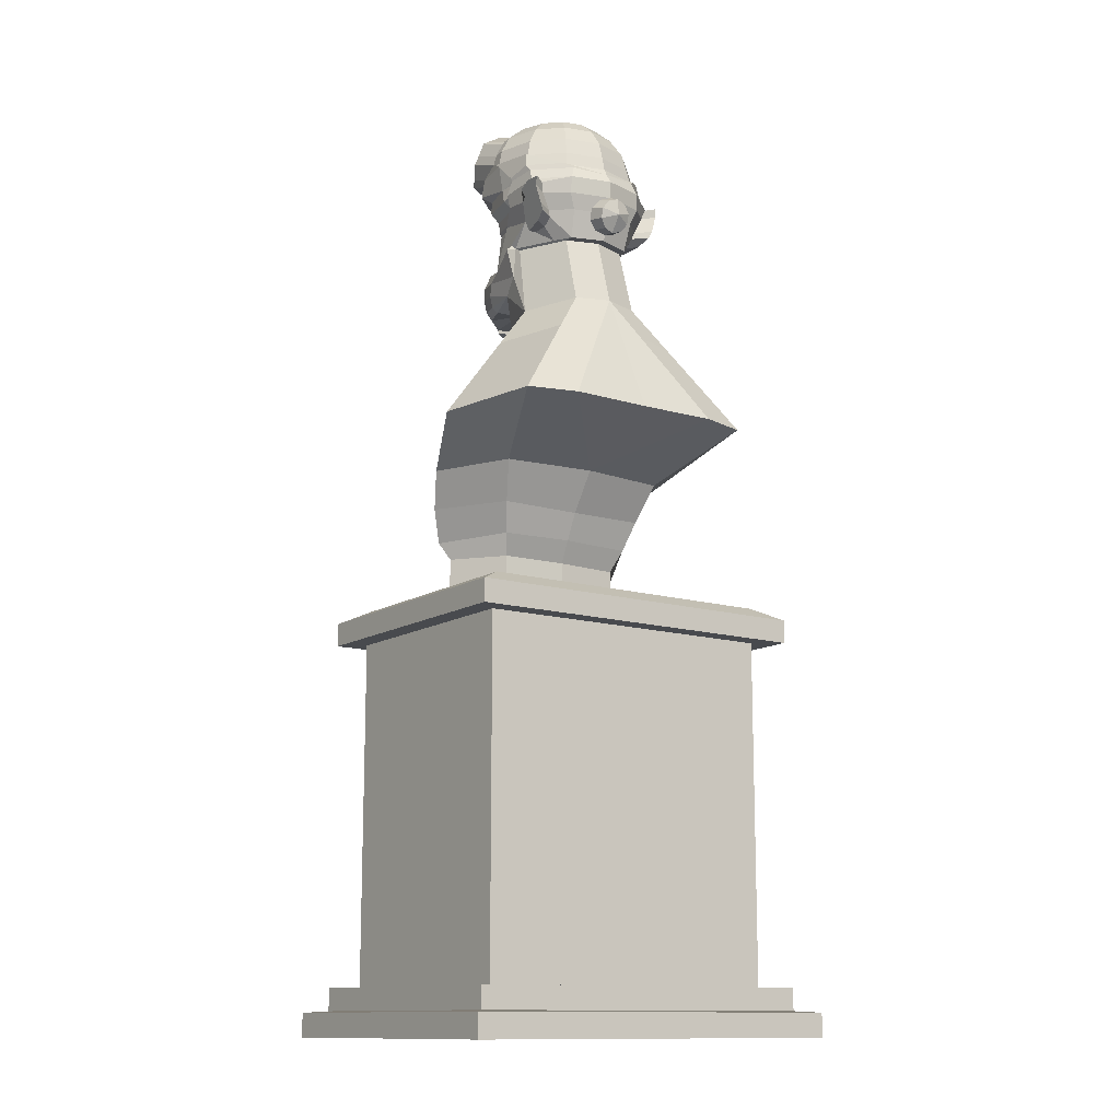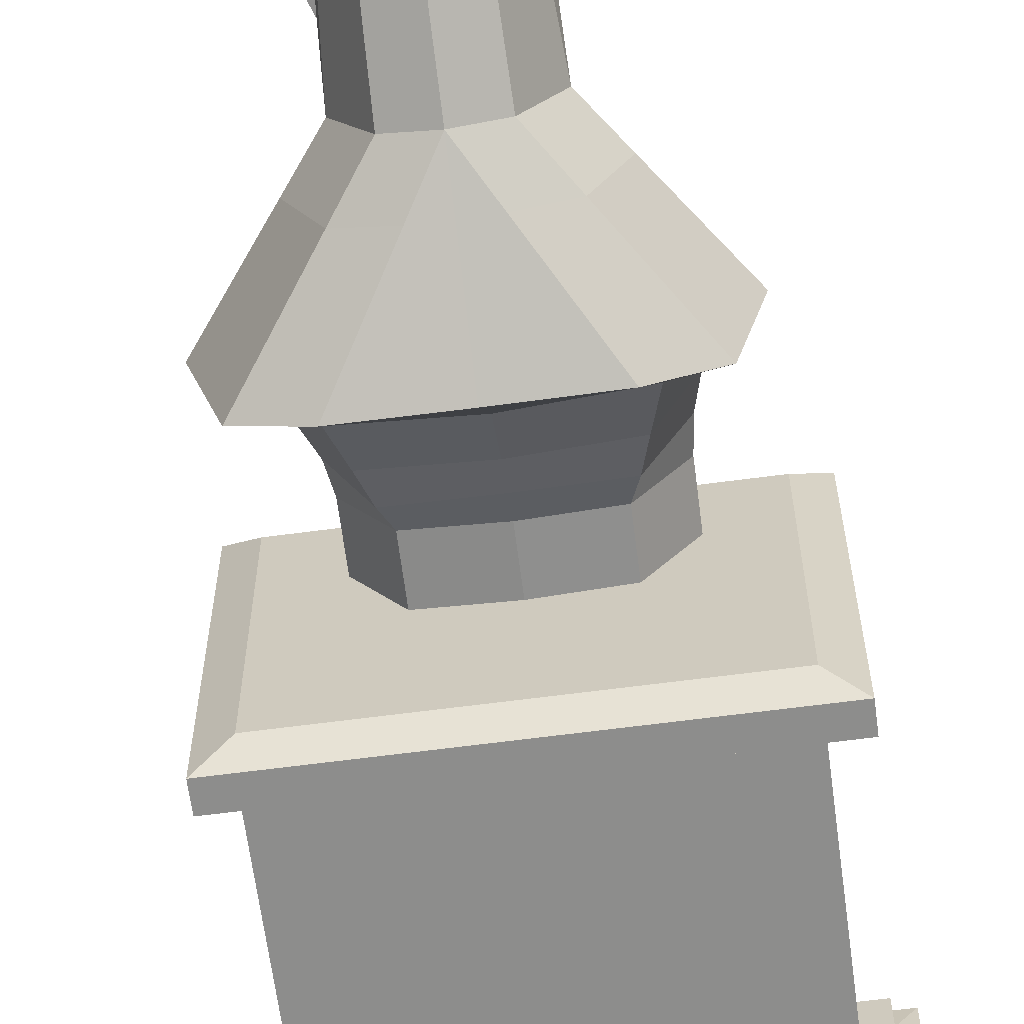
<metadata>
{"format":"obj","ext":"obj","renderer":"f3d","projection":"perspective","resolution":1024,"background":"white","views":[{"elev":-12.8,"azim":145.0,"up":"+Y"},{"elev":-64.4,"azim":-172.4,"up":"+Z"}]}
</metadata>
<code>
o 1_Base
v 0 3.047 0.2657
v 0 3.018 0.03516
v 0.108 3.018 0.06347
v 0.1887 3.018 0.1427
v 0.2345 3.018 0.2722
v 0.2062 3.018 0.3817
v 0.1269 3.018 0.4623
v 0 3.018 0.4841
v 0 2.934 -0.1684
v 0.2082 2.934 -0.1137
v 0.3641 2.934 0.03942
v 0.4535 2.934 0.2788
v 0.3983 2.933 0.4884
v 0.2457 2.934 0.6461
v 0 2.934 0.6877
v 0 2.789 -0.3432
v 0.2943 2.789 -0.2658
v 0.5147 2.789 -0.0493
v 0.6257 2.789 0.2827
v 0 2.789 0.8625
v 0 2.604 -0.4773
v 0.3604 2.604 -0.3826
v 0.6302 2.604 -0.1174
v 0.7297 2.604 0.2686
v 0 2.604 0.9966
v 0 2.277 -0.5698
v 0.4059 2.277 -0.4631
v 0.7246 2.154 0.2552
v 0.7172 2.222 0.6712
v 0.4185 2.254 0.9752
v 0 2.277 1.089
v 0 2.209 -0.606
v 0.6206 2.165 0.6165
v 0.3621 2.197 0.8795
v 0 2.215 0.9605
v 0.7307 2.02 0.2191
v 0.6266 2.04 0.6216
v 0.3412 2.062 0.8658
v 0 2.098 1.069
v 0.5434 1.822 0.5773
v 0.2354 1.822 0.8907
v 0 1.822 1.115
v 0.528 1.78 0.5659
v 0.2753 1.78 0.8231
v 0 1.78 0.9623
v 0.4269 1.498 -0.2601
v 0.5985 1.515 0.1878
v 0.572 1.378 0.5811
v 0.2901 1.418 0.8618
v 0 1.503 1.015
v 0 2.423 -0.5318
v 0.3872 2.423 -0.43
v 0.6772 2.423 -0.145
v 0.7644 2.423 0.2659
v 0.6975 2.417 0.6425
v 0.3066 2.423 0.992
v 0 2.423 1.051
v 0.5533 1.935 0.5823
v 0.2521 1.935 0.8888
v 0.6609 1.935 0.1662
v 0 1.935 1.096
v 0.4727 1.447 0.8565
v 0.2972 1.478 1.034
v 0 1.505 1.074
v 0.5791 1.279 0.6836
v 0.4915 1.316 0.9469
v 0.3163 1.315 1.122
v 0 1.351 1.151
v 0.5654 1.154 0.7228
v 0.4776 1.192 0.9711
v 0.3024 1.19 1.146
v 0.5198 1.041 0.7498
v 0.4321 1.078 0.998
v 0.2566 1.079 1.135
v 0.4608 0.9995 0.7368
v 0.3906 0.9863 0.957
v 0.214 0.9544 1.101
v 0.5907 1.78 0.3234
v 0.6193 1.822 0.2836
v 0.6394 1.724 -0.05119
v 0.5712 1.053 0.3879
v 0.6221 1.205 0.1927
v 0.1174 1.78 0.9049
v 0.1136 1.779 0.8963
v 0.1534 1.815 0.9034
v 0.1654 1.938 0.8794
v 0.1132 2.068 0.8938
v 0.7225 2.037 0.12
v 0.7097 2.177 0.04964
v 0.7177 2.212 0.05659
v 0.5254 1.636 -0.2372
v 0.5275 1.63 -0.0694
v 0.7299 2.283 -0.1928
v 0.7122 2.216 -0.2422
v 0.7132 2.103 -0.2741
v 0.6434 1.545 0.2003
v 0.7118 2.42 -0.1653
v 0.8081 2.424 0.2511
v 0.6985 1.935 0.1525
v 0.6299 1.779 0.3086
v 0.651 1.822 0.2719
v 0.714 1.476 0.1782
v 0.7644 2.037 0.1036
v 0.7534 2.177 0.03313
v 0.7619 2.21 0.03935
v 0.727 2.033 -0.2495
v 0.731 1.889 -0.1401
v 0.768 2.01 -0.1706
v 0.4414 2.277 -0.4765
v 0.368 2.223 -0.54
v 0.4149 2.103 -0.5747
v 0 2.104 -0.678
v 0 1.771 -0.6223
v 0.3583 1.768 -0.5293
v 0 1.496 -0.5543
v 0.3347 1.493 -0.452
v 0.4261 1.928 -0.5623
v 0 1.929 -0.6725
v 0.5515 1.78 -0.3489
v 0.5253 1.709 -0.3333
v 0.6327 1.948 -0.3597
v 0.6642 2.044 -0.3884
v 0.353 2.127 0.852
v 0.1963 2.205 0.9175
v 0.5424 2.16 0.6152
v 0.4242 2.104 0.741
v 0.1339 1.211 1.167
v 0.1298 1.279 1.155
v 0.1309 1.098 1.167
v 0.1207 0.9544 1.14
v 0 0.9494 1.11
v 0 1.359 1.186
v 0 1.231 1.219
v 0 1.114 1.232
v 0.2131 0.9183 1.099
v 0 0.916 1.217
v 0.1398 1.216 1.203
v 0.1346 1.287 1.19
v 0.14 1.096 1.202
v 0.1304 0.916 1.17
v 0.4592 2.377 0.9307
v 0.6614 2.369 0.7059
v 0.7299 2.506 0.4176
v 0.7104 2.607 0.4016
v 0.6539 2.742 0.3725
v 0.6131 2.791 0.3937
v 0.223 2.881 0.7206
v 0.1665 2.79 0.8291
v 0.122 2.606 0.9386
v 0.3579 2.448 1.131
v 0.6281 2.462 0.9725
v 0.737 2.632 0.782
v 0.6838 2.861 0.6926
v 0.4219 3.028 0.7633
v 0.2392 2.956 0.9323
v 0.1797 2.66 1.118
v 0.1819 2.86 1.009
v 0.3221 2.491 1.132
v 0.6596 2.515 0.9142
v 0.7156 2.724 0.7461
v 0.6278 2.899 0.7077
v 0.6018 1.632 -0.06872
v 0.7733 2.071 -0.2826
v 0.6468 1.66 -0.2889
v 0.7155 1.798 -0.4388
v 0.6806 1.725 -0.4287
v 0.7704 1.979 -0.4298
v 0.7638 2.066 -0.4476
v 0.3716 0.9631 0.6359
v 0.2289 0.989 0.6705
v 0.5832 1.481 0.1349
v 0.3399 1.49 -0.3606
v 1.575 -0.4947 -0.06808
v 1.301 -0.443 -1.082
v 0.7739 0.03135 0.6029
v 0.3543 0.8078 -0.5519
v 0.6349 0.7496 -0.04343
v 0.3908 0.6806 0.5715
v 0 0.7317 0.7296
v 0.03914 -0.01664 0.7779
v 0 1.497 -0.4547
v 0 0.8195 -0.6466
v 0.8071 -0.4453 -1.224
v 1 -1.764 0.7608
v 0.6479 -1.771 0.2506
v 0 -1.971 0.994
v 0 -1.777 0.2052
v 0 -0.9015 -0.2958
v 0.9126 -0.8953 -0.1756
v 0.03914 -0.295 0.9685
v 1.29 -0.9111 0.5865
v 0 -1.291 -0.03039
v 0.8073 -1.273 0.01436
v 0.03914 -0.9109 1.132
v 1.179 -1.257 0.7893
v 0 -1.555 0.09843
v 0.7258 -1.564 0.1352
v 0 -1.393 1.12
v 1.059 -1.577 0.8909
v 0 -0.4501 -1.221
v 0.2302 0.7023 0.6732
v 0.4854 0.06388 0.6841
v 0 1.02 0.7317
v 0 0.9772 1.108
v -0.108 3.018 0.06347
v -0.1887 3.018 0.1427
v -0.2345 3.018 0.2722
v -0.2062 3.018 0.3817
v -0.1269 3.018 0.4623
v -0.2082 2.934 -0.1137
v -0.3641 2.934 0.03942
v -0.4535 2.934 0.2788
v -0.3983 2.933 0.4884
v -0.2457 2.934 0.6461
v -0.2943 2.789 -0.2658
v -0.5147 2.789 -0.0493
v -0.6257 2.789 0.2827
v -0.3604 2.604 -0.3826
v -0.6302 2.604 -0.1174
v -0.7297 2.604 0.2686
v -0.4059 2.277 -0.4631
v -0.7246 2.154 0.2552
v -0.7172 2.222 0.6712
v -0.4185 2.254 0.9752
v -0.6206 2.165 0.6165
v -0.3621 2.197 0.8795
v -0.7307 2.02 0.2191
v -0.6266 2.04 0.6216
v -0.3412 2.062 0.8658
v -0.5434 1.822 0.5773
v -0.2354 1.822 0.8907
v -0.528 1.78 0.5659
v -0.2753 1.78 0.8231
v -0.4269 1.498 -0.2601
v -0.5985 1.515 0.1878
v -0.572 1.378 0.5811
v -0.2901 1.418 0.8618
v -0.3872 2.423 -0.43
v -0.6772 2.423 -0.145
v -0.7644 2.423 0.2659
v -0.6975 2.417 0.6425
v -0.3064 2.423 0.992
v -0.5533 1.935 0.5823
v -0.2521 1.935 0.8888
v -0.6609 1.935 0.1662
v -0.4727 1.447 0.8565
v -0.2972 1.478 1.034
v -0.5791 1.279 0.6836
v -0.4915 1.316 0.9469
v -0.3163 1.315 1.122
v -0.5654 1.154 0.7228
v -0.4776 1.192 0.9711
v -0.3024 1.19 1.146
v -0.5198 1.041 0.7498
v -0.4321 1.078 0.998
v -0.2566 1.079 1.135
v -0.4608 0.9995 0.7368
v -0.3906 0.9863 0.957
v -0.214 0.9544 1.101
v -0.5907 1.78 0.3234
v -0.6193 1.822 0.2836
v -0.6394 1.724 -0.05119
v -0.5712 1.053 0.3879
v -0.6221 1.205 0.1927
v -0.1174 1.78 0.9049
v -0.1136 1.779 0.8963
v -0.1534 1.815 0.9034
v -0.1654 1.938 0.8794
v -0.1132 2.068 0.8938
v -0.7225 2.037 0.12
v -0.7097 2.177 0.04964
v -0.7177 2.212 0.05659
v -0.5254 1.636 -0.2372
v -0.5275 1.63 -0.0694
v -0.7299 2.283 -0.1928
v -0.7122 2.216 -0.2422
v -0.7132 2.103 -0.2741
v -0.6434 1.545 0.2003
v -0.7118 2.42 -0.1653
v -0.8081 2.424 0.2511
v -0.6985 1.935 0.1525
v -0.6299 1.779 0.3086
v -0.651 1.822 0.2719
v -0.714 1.476 0.1782
v -0.7644 2.037 0.1036
v -0.7534 2.177 0.03313
v -0.7619 2.21 0.03935
v -0.727 2.033 -0.2495
v -0.731 1.889 -0.1401
v -0.768 2.01 -0.1706
v -0.4414 2.277 -0.4765
v -0.368 2.223 -0.54
v -0.4149 2.103 -0.5747
v -0.3583 1.768 -0.5293
v -0.3347 1.493 -0.452
v -0.4261 1.928 -0.5623
v -0.5515 1.78 -0.3489
v -0.5253 1.709 -0.3333
v -0.6327 1.948 -0.3597
v -0.6642 2.044 -0.3884
v -0.353 2.127 0.852
v -0.1963 2.205 0.9175
v -0.5424 2.16 0.6152
v -0.4242 2.104 0.741
v -0.1339 1.211 1.167
v -0.1298 1.279 1.155
v -0.1309 1.098 1.167
v -0.1207 0.9544 1.14
v -0.2131 0.9183 1.099
v -0.1398 1.216 1.203
v -0.1346 1.287 1.19
v -0.14 1.096 1.202
v -0.1304 0.916 1.17
v -0.4592 2.377 0.9307
v -0.6614 2.369 0.7059
v -0.7299 2.506 0.4176
v -0.7104 2.607 0.4016
v -0.6539 2.742 0.3725
v -0.6131 2.791 0.3937
v -0.2047 2.881 0.7206
v -0.1488 2.79 0.8291
v -0.1158 2.606 0.9386
v -0.3466 2.448 1.13
v -0.6168 2.462 0.9711
v -0.7257 2.632 0.7806
v -0.6725 2.861 0.6912
v -0.4106 3.028 0.7619
v -0.228 2.956 0.9309
v -0.1684 2.66 1.116
v -0.1706 2.86 1.008
v -0.3108 2.491 1.13
v -0.6483 2.515 0.9128
v -0.7043 2.724 0.7447
v -0.6166 2.899 0.7063
v -0.6018 1.632 -0.06872
v -0.7733 2.071 -0.2826
v -0.6468 1.66 -0.2889
v -0.7155 1.798 -0.4388
v -0.6806 1.725 -0.4287
v -0.7704 1.979 -0.4298
v -0.7638 2.066 -0.4476
v -0.3716 0.9631 0.6359
v -0.2289 0.989 0.6705
v -0.5832 1.481 0.1349
v -0.3399 1.49 -0.3606
v -1.516 -0.4925 -0.06777
v -1.301 -0.443 -1.082
v -0.6957 0.03135 0.6029
v -0.3543 0.8078 -0.5519
v -0.6349 0.7496 -0.04343
v -0.3908 0.6806 0.5715
v -0.8071 -0.4453 -1.224
v -1.015 -1.775 0.7623
v -0.6479 -1.779 0.2506
v -0.9126 -0.8953 -0.1756
v -1.216 -0.9093 0.6029
v -0.8073 -1.273 0.01436
v -1.123 -1.264 0.7974
v -0.7258 -1.564 0.1352
v -1.045 -1.579 0.9078
v -0.2302 0.7023 0.6732
v -0.4071 0.06388 0.6841
v 0.8042 -0.02418 0.7551
v 0.4717 -1.813 1.036
v 0.7343 -0.5326 1.057
v 0.6384 -1.018 1.188
v 0.5231 -1.502 1.189
v 0.5009 0.009308 0.8402
v 0.471 -0.4649 1.088
v 0.4286 -0.9915 1.256
v 0.3587 -1.486 1.234
v 0.344 -1.837 1.084
v -0.7259 -0.02418 0.7551
v -0.4711 -1.817 1.036
v -0.656 -0.5326 1.057
v -0.5598 -1.016 1.188
v -0.4844 -1.5 1.203
v -0.4226 0.009308 0.8402
v -0.3927 -0.4649 1.088
v -0.3501 -0.9899 1.256
v -0.3584 -1.485 1.235
v -0.3433 -1.84 1.084
v 1.003 -2.264 0.7614
v 0.6506 -2.265 0.2511
v 0.002744 -2.265 0.9946
v 0.002744 -2.264 0.2058
v -1.012 -2.266 0.7609
v -0.6452 -2.265 0.2511
v -0.6596 0.4043 -0.7228
v -0.9192 0.349 -0.05128
v -0.2603 0.4115 -0.8328
v -0.4891 0.4712 0.5816
v -0.2872 0.4963 0.6768
v 0.01263 0.4903 0.7451
v 0.3125 0.4963 0.6768
v 0.5144 0.4712 0.5816
v 0.9382 0.3483 -0.05138
v 0.6596 0.4043 -0.7228
v 0.2603 0.4115 -0.8328
f 1 3 2
f 1 4 3
f 1 5 4
f 1 6 5
f 1 7 6
f 1 8 7
f 2 3 10 9
f 3 4 11 10
f 4 5 12 11
f 5 6 13 12
f 6 7 14 13
f 7 8 15 14
f 9 10 17 16
f 10 11 18 17
f 11 12 19 18
f 16 17 22 21
f 17 18 23 22
f 18 19 24 23
f 28 33 37 36
f 40 41 44 43
f 43 44 49 48
f 26 51 52 27
f 51 21 22 52
f 52 22 23 53
f 53 23 24 54
f 28 54 55 29
f 30 56 57 31
f 40 58 59 41
f 58 37 38 59
f 37 58 60 36
f 48 62 66 65
f 62 63 67 66
f 63 64 68 67
f 65 66 70 69
f 66 67 71 70
f 69 70 73 72
f 70 71 74 73
f 72 73 76 75
f 73 74 77 76
f 49 50 64 63
f 49 63 62 48
f 48 78 43
f 78 79 40 43
f 79 60 58 40
f 81 72 75
f 81 69 72
f 69 81 82 65
f 44 83 84 45 50 49
f 85 83 44 41
f 83 85 42 45 84
f 86 85 41 59
f 85 86 61 42
f 87 86 59 38
f 86 87 39 61
f 87 35 39
f 33 28 29
f 60 88 36
f 88 89 28 36
f 89 90 28
f 90 54 28
f 53 27 52
f 27 32 26
f 48 102 96
f 104 89 88 103
f 104 103 95 94
f 105 90 89 104
f 105 104 94 93
f 97 53 54 98
f 98 54 90 105
f 98 105 93 97
f 103 88 60 99
f 107 108 106 95 103 99
f 48 96 80 100
f 101 79 78 100
f 99 60 79 101
f 107 99 101 100 80
f 109 93 94 110
f 110 94 95 111
f 109 27 53 97
f 109 97 93
f 32 110 111 112
f 113 114 116 115
f 111 117 118 112
f 32 109 110
f 120 91 46 116
f 117 121 119 114
f 117 114 113 118
f 111 122 121 117
f 123 124 35 87 38
f 30 31 35 124 34
f 125 126 123 38 37 33
f 29 30 34 125 33
f 124 123 126 125 34
f 106 122 111 95
f 92 80 47 46
f 80 96 47
f 48 65 82 102
f 96 102 47
f 48 100 78
f 47 102 82
f 68 128 127 71 67
f 127 129 74 71
f 129 130 77 74
f 138 128 68 132
f 137 127 128 138
f 137 138 132 133
f 139 129 127 137
f 139 137 133 134
f 140 130 129 139
f 140 139 134 136
f 135 77 130 140
f 54 143 55
f 144 143 54 24
f 19 145 144 24
f 146 145 19
f 13 146 19 12
f 147 13 14
f 149 148 20 25
f 56 149 25 57
f 14 15 20 148 147
f 150 141 142 151
f 149 156 157 148
f 141 150 158 56
f 56 158 156 149
f 151 142 55 159
f 159 55 143 152
f 145 153 160 144
f 144 160 152 143
f 13 154 161 146
f 146 161 153 145
f 155 157 156 158 150 151 159 152 160 153 161 154
f 148 157 155 147
f 147 155 154 13
f 168 122 106 163
f 167 121 122 168
f 165 119 121 167
f 166 120 119 165
f 164 91 120 166
f 162 92 91 164
f 162 164 166 165 167 168 163 108 107 80
f 162 80 92
f 108 163 106
f 75 76 170 169
f 170 76 77
f 172 171 177 176
f 172 176 182 181
f 183 174 189 188
f 174 173 191 189
f 188 189 193 192
f 189 191 195 193
f 192 193 197 196
f 196 197 185 187
f 193 195 199 197
f 197 199 184 185
f 183 188 200
f 169 170 201 178
f 170 203 179 201
f 140 136 131 135
f 204 77 135 131
f 170 77 204 203
f 46 47 171 172 116
f 115 116 172 181
f 47 82 177 171
f 75 169 81
f 81 177 82
f 177 81 169 178
f 1 2 205
f 1 205 206
f 1 206 207
f 1 207 208
f 1 208 209
f 1 209 8
f 2 9 210 205
f 205 210 211 206
f 206 211 212 207
f 207 212 213 208
f 208 213 214 209
f 209 214 15 8
f 9 16 215 210
f 210 215 216 211
f 211 216 217 212
f 16 21 218 215
f 215 218 219 216
f 216 219 220 217
f 222 227 228 225
f 230 232 233 231
f 232 236 237 233
f 26 221 238 51
f 51 238 218 21
f 238 239 219 218
f 239 240 220 219
f 222 223 241 240
f 224 31 57 242
f 230 231 244 243
f 243 244 229 228
f 228 227 245 243
f 236 248 249 246
f 246 249 250 247
f 247 250 68 64
f 248 251 252 249
f 249 252 253 250
f 251 254 255 252
f 252 255 256 253
f 254 257 258 255
f 255 258 259 256
f 237 247 64 50
f 237 236 246 247
f 236 232 260
f 260 232 230 261
f 261 230 243 245
f 263 257 254
f 263 254 251
f 251 248 264 263
f 233 237 50 45 266 265
f 267 231 233 265
f 265 266 45 42 267
f 268 244 231 267
f 267 42 61 268
f 269 229 244 268
f 268 61 39 269
f 269 39 35
f 225 223 222
f 245 227 270
f 270 227 222 271
f 271 222 272
f 272 222 240
f 239 238 221
f 221 26 32
f 236 278 284
f 286 285 270 271
f 286 276 277 285
f 287 286 271 272
f 287 275 276 286
f 279 280 240 239
f 280 287 272 240
f 280 279 275 287
f 285 281 245 270
f 289 281 285 277 288 290
f 236 282 262 278
f 283 282 260 261
f 281 283 261 245
f 289 262 282 283 281
f 291 292 276 275
f 292 293 277 276
f 291 279 239 221
f 291 275 279
f 32 112 293 292
f 113 115 295 294
f 293 112 118 296
f 32 292 291
f 298 295 234 273
f 296 294 297 299
f 296 118 113 294
f 293 296 299 300
f 301 229 269 35 302
f 224 226 302 35 31
f 303 225 228 229 301 304
f 223 225 303 226 224
f 302 226 303 304 301
f 288 277 293 300
f 234 235 262 274
f 262 235 278
f 236 284 264 248
f 278 235 284
f 236 260 282
f 235 264 284
f 68 250 253 305 306
f 305 253 256 307
f 307 256 259 308
f 311 132 68 306
f 310 311 306 305
f 310 133 132 311
f 312 310 305 307
f 312 134 133 310
f 313 312 307 308
f 313 136 134 312
f 309 313 308 259
f 240 241 316
f 317 220 240 316
f 217 220 317 318
f 319 217 318
f 213 212 217 319
f 320 214 213
f 322 25 20 321
f 242 57 25 322
f 214 320 321 20 15
f 323 324 315 314
f 322 321 330 329
f 314 242 331 323
f 242 322 329 331
f 324 332 241 315
f 332 325 316 241
f 318 317 333 326
f 317 316 325 333
f 213 319 334 327
f 319 318 326 334
f 328 327 334 326 333 325 332 324 323 331 329 330
f 321 320 328 330
f 320 213 327 328
f 341 336 288 300
f 340 341 300 299
f 338 340 299 297
f 339 338 297 298
f 337 339 298 273
f 335 337 273 274
f 335 262 289 290 336 341 340 338 339 337
f 335 274 262
f 290 288 336
f 257 342 343 258
f 343 259 258
f 345 349 350 344
f 345 181 182 349
f 352 188 355 347
f 347 355 356 346
f 188 192 357 355
f 355 357 358 356
f 192 196 359 357
f 196 187 354 359
f 357 359 360 358
f 359 354 353 360
f 352 200 188
f 342 351 361 343
f 343 361 179 203
f 313 309 131 136
f 204 131 309 259
f 343 203 204 259
f 234 295 345 344 235
f 115 181 345 295
f 235 344 350 264
f 257 263 342
f 263 264 350
f 350 351 342 263
f 109 32 27
f 32 291 221
f 173 363 365 191
f 191 365 366 195
f 195 366 367 199
f 199 367 364 184
f 363 175 202 368
f 368 369 365 363
f 369 370 366 365
f 370 371 367 366
f 346 356 375 373
f 356 358 376 375
f 358 360 377 376
f 360 353 374 377
f 378 362 348 373
f 378 373 375 379
f 379 375 376 380
f 380 376 377 381
f 378 180 362
f 378 379 190 180
f 379 380 194 190
f 194 380 381 198
f 202 180 368
f 368 180 190 369
f 190 194 370 369
f 194 198 371 370
f 363 173 175
f 346 373 348
f 382 377 374
f 377 382 381
f 372 367 371
f 367 372 364
f 353 186 382 374
f 186 184 364 372
f 384 185 184 383
f 386 187 185 384
f 388 354 187 386
f 387 353 354 388
f 385 186 353 387
f 383 184 186 385
f 383 385 387 388 386 384
f 198 382 186
f 382 198 381
f 372 198 186
f 198 372 371
f 347 346 390 389
f 389 390 350 349
f 349 182 391 389
f 389 391 352 347
f 346 348 392 390
f 390 392 351 350
f 182 200 391
f 391 200 352
f 348 362 393 392
f 392 393 361 351
f 362 180 394 393
f 393 394 179 361
f 180 202 395 394
f 394 395 201 179
f 202 175 396 395
f 395 396 178 201
f 175 173 397 396
f 396 397 177 178
f 173 174 398 397
f 397 398 176 177
f 174 183 399 398
f 398 399 182 176
f 183 200 399
f 399 200 182
f 141 30 29 55 142
f 30 141 56
f 314 224 242
f 224 314 315 241 223
f 119 120 116 114
f 297 294 295 298
f 91 92 46
f 273 234 274
o 2_Moño
v 0.1833 1.798 -0.5957
v 0.113 1.892 -0.6393
v 0 1.929 -0.6734
v 0 1.555 -0.5699
v 0.1128 1.59 -0.5556
v 0.1833 1.683 -0.5637
v 0.1622 1.755 -0.7657
v 0.09889 1.84 -0.7873
v 0 1.872 -0.7934
v 0 1.536 -0.7002
v 0.0987 1.567 -0.7119
v 0.1621 1.651 -0.7369
v -0.1833 1.798 -0.5957
v -0.113 1.892 -0.6393
v -0.1128 1.59 -0.5556
v -0.1833 1.683 -0.5637
v -0.1622 1.755 -0.7657
v -0.09889 1.84 -0.7873
v -0.0987 1.567 -0.7119
v -0.1621 1.651 -0.7369
v 0 1.699 -0.8179
f 400 406 407 401
f 401 407 408 402
f 403 409 410 404
f 404 410 411 405
f 405 411 406 400
f 401 402 403 404 405 400
f 412 413 417 416
f 413 402 408 417
f 403 414 418 409
f 414 415 419 418
f 415 412 416 419
f 413 412 415 414 403 402
f 406 420 408 407
f 419 420 409 418
f 420 411 410 409
f 411 420 406
f 416 420 419
f 420 416 417 408
o 3_ARM
v -1.809 -2.389 1.617
v -1.809 -2.619 1.617
v 1.812 -2.389 1.617
v 1.812 -2.619 1.617
v 1.812 -2.389 -1.148
v 1.812 -2.619 -1.148
v -1.809 -2.389 -1.148
v -1.809 -2.619 -1.148
v -1.542 -2.264 1.413
v 1.545 -2.264 1.413
v 1.545 -2.264 -0.9443
v -1.542 -2.264 -0.9443
f 421 422 424 423
f 423 424 426 425
f 425 426 428 427
f 427 428 422 421
f 422 428 426 424
f 431 425 427 432
f 430 423 425 431
f 429 421 423 430
f 432 427 421 429
f 432 429 430 431
o 4_CM
v -1.546 -2.619 1.408
v -1.546 -6.041 1.408
v 1.587 -2.619 1.408
v 1.587 -6.041 1.408
v 1.587 -2.619 -0.9385
v 1.587 -6.041 -0.9385
v -1.546 -2.619 -0.9385
v -1.546 -6.041 -0.9385
f 433 434 436 435
f 435 436 438 437
f 437 438 440 439
f 439 440 434 433
f 439 433 435 437
f 434 440 438 436
o 5_ABM
v -1.809 -6.042 1.617
v -1.809 -6.264 1.617
v 1.812 -6.042 1.617
v 1.812 -6.264 1.617
v 1.812 -6.042 -1.148
v 1.812 -6.264 -1.148
v -1.809 -6.042 -1.148
v -1.809 -6.264 -1.148
v -1.979 -6.279 1.836
v 1.982 -6.279 1.836
v 1.982 -6.279 -1.367
v -1.979 -6.279 -1.367
v -1.979 -6.516 1.836
v 1.982 -6.516 1.836
v 1.982 -6.516 -1.367
v -1.979 -6.516 -1.367
f 441 442 444 443
f 443 444 446 445
f 445 446 448 447
f 447 448 442 441
f 447 441 443 445
f 450 444 442 449
f 454 450 449 453
f 451 446 444 450
f 455 451 450 454
f 452 448 446 451
f 456 452 451 455
f 449 442 448 452
f 453 449 452 456
f 453 456 455 454

</code>
